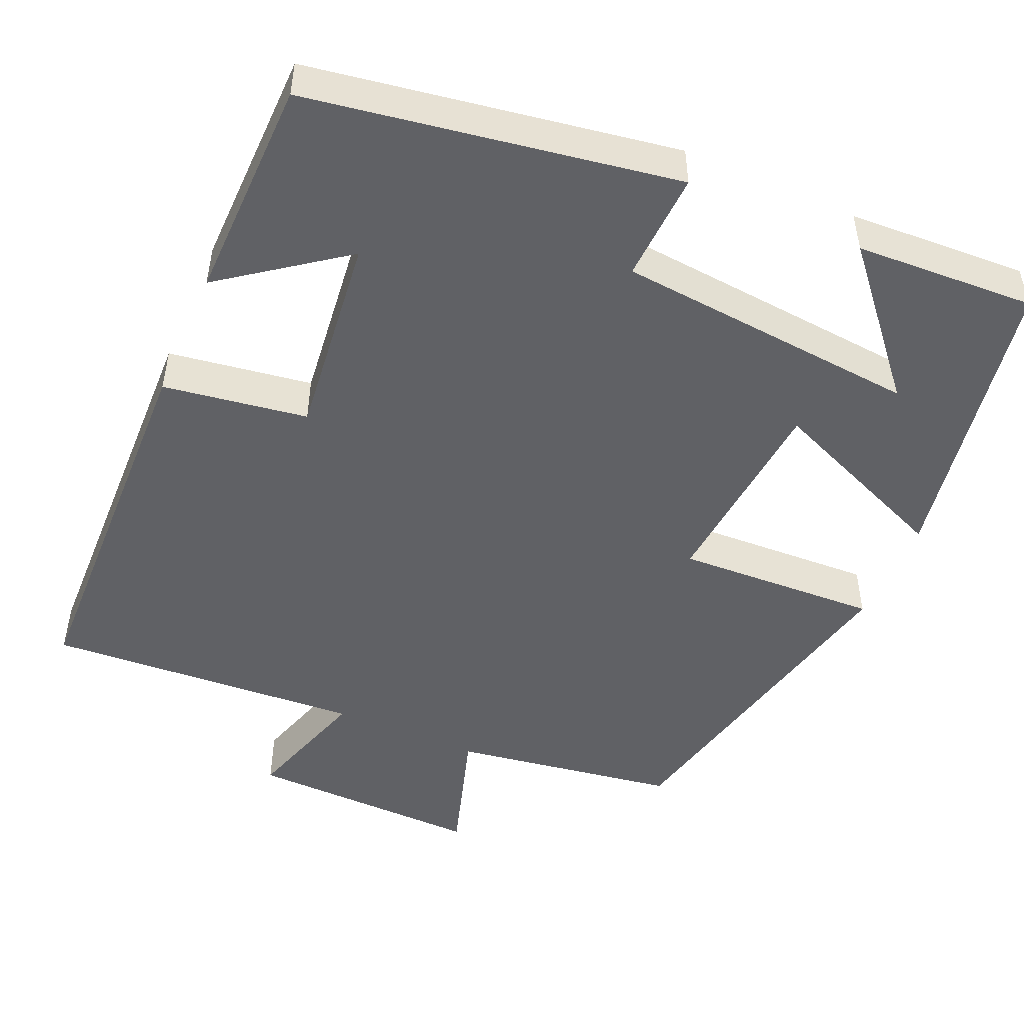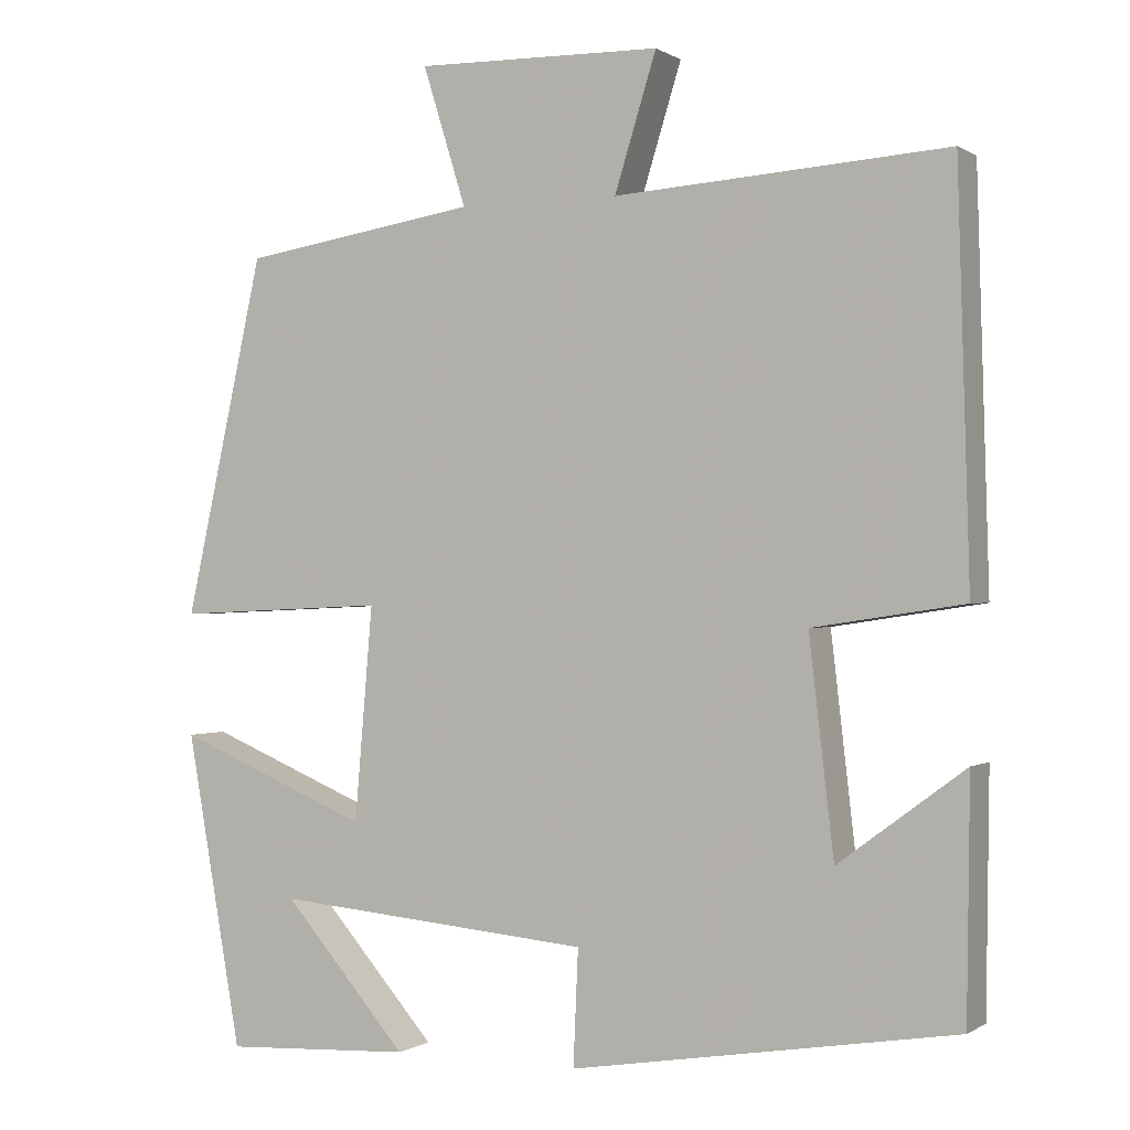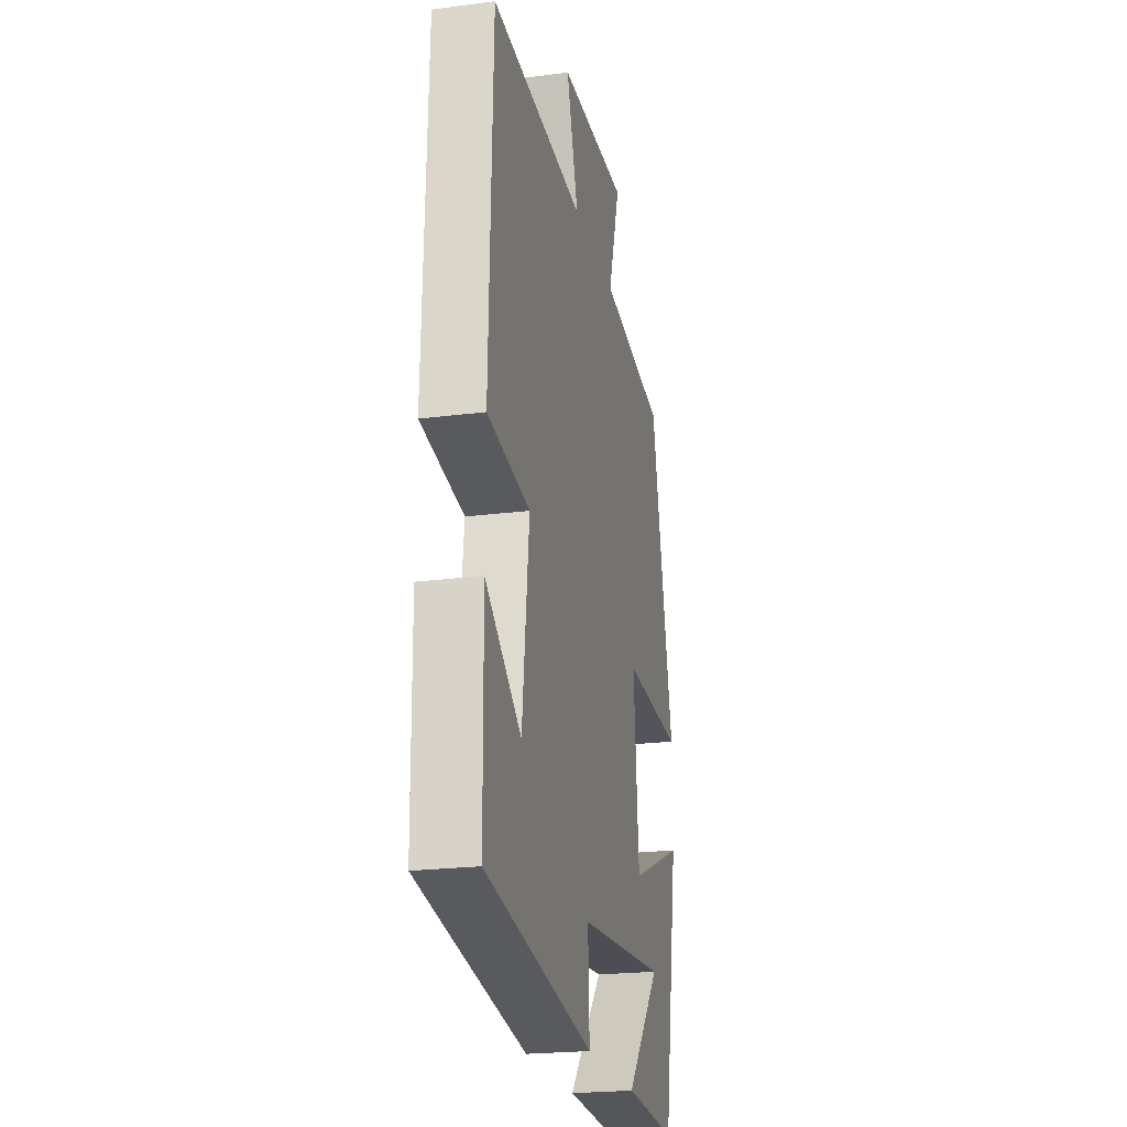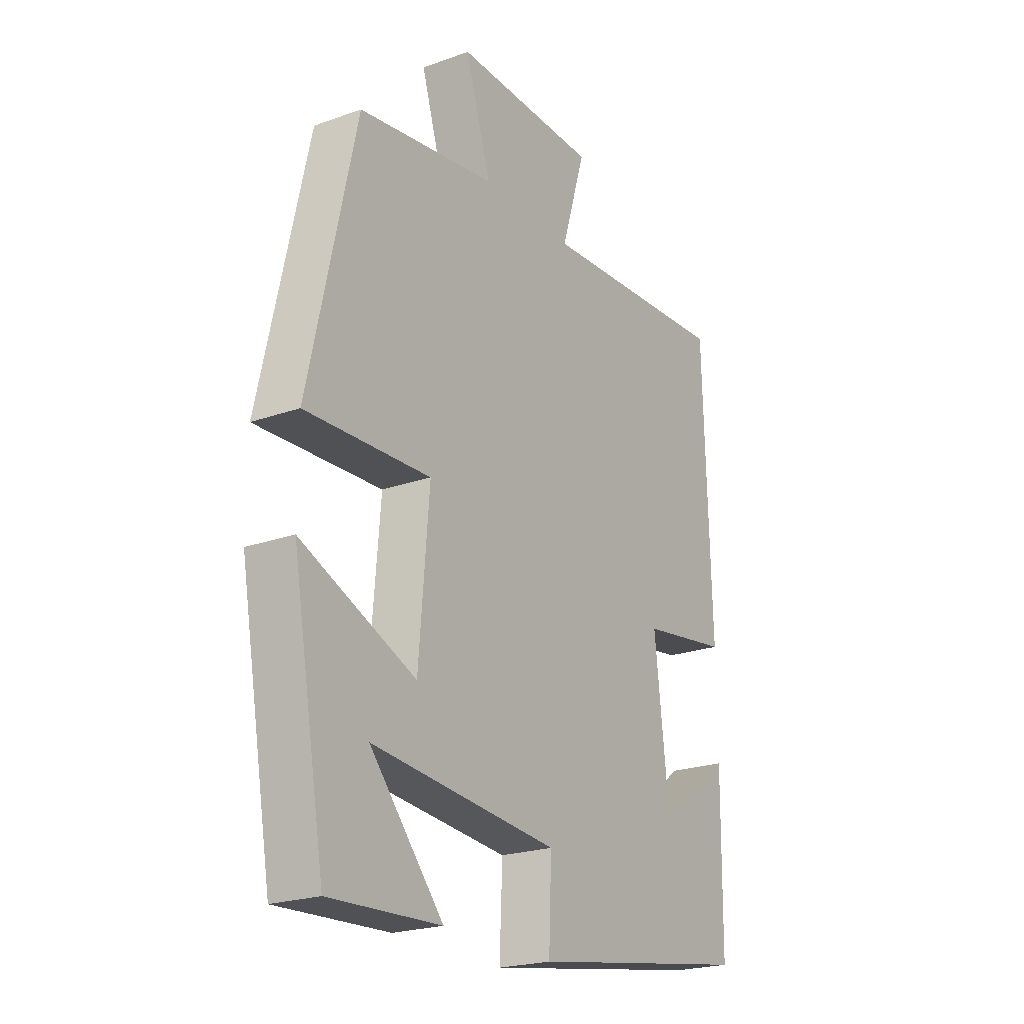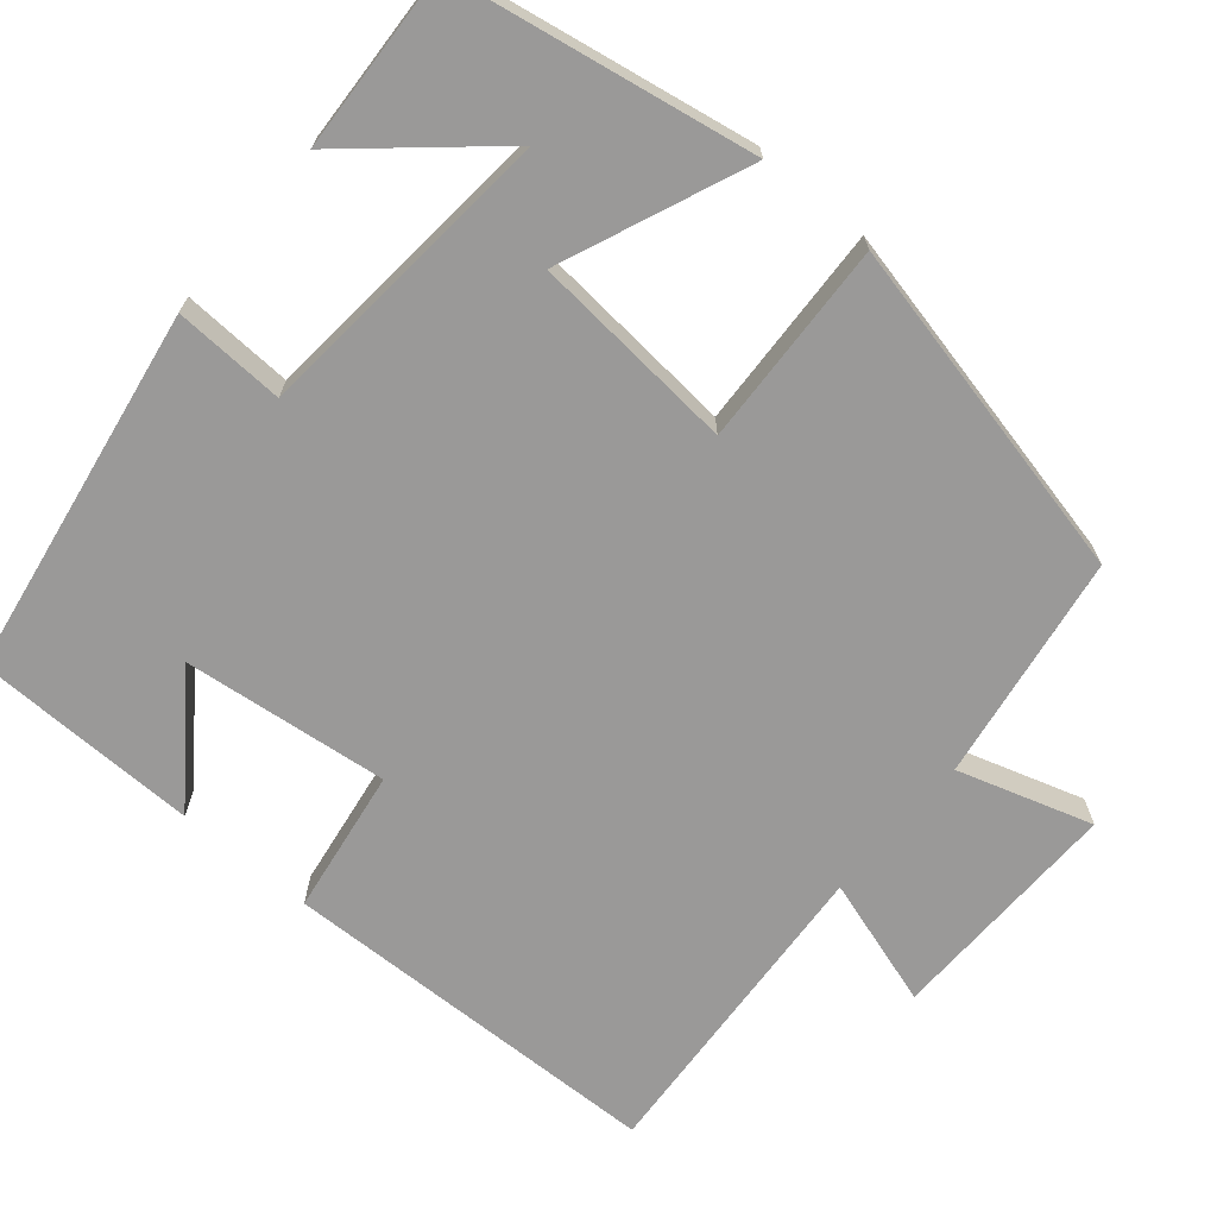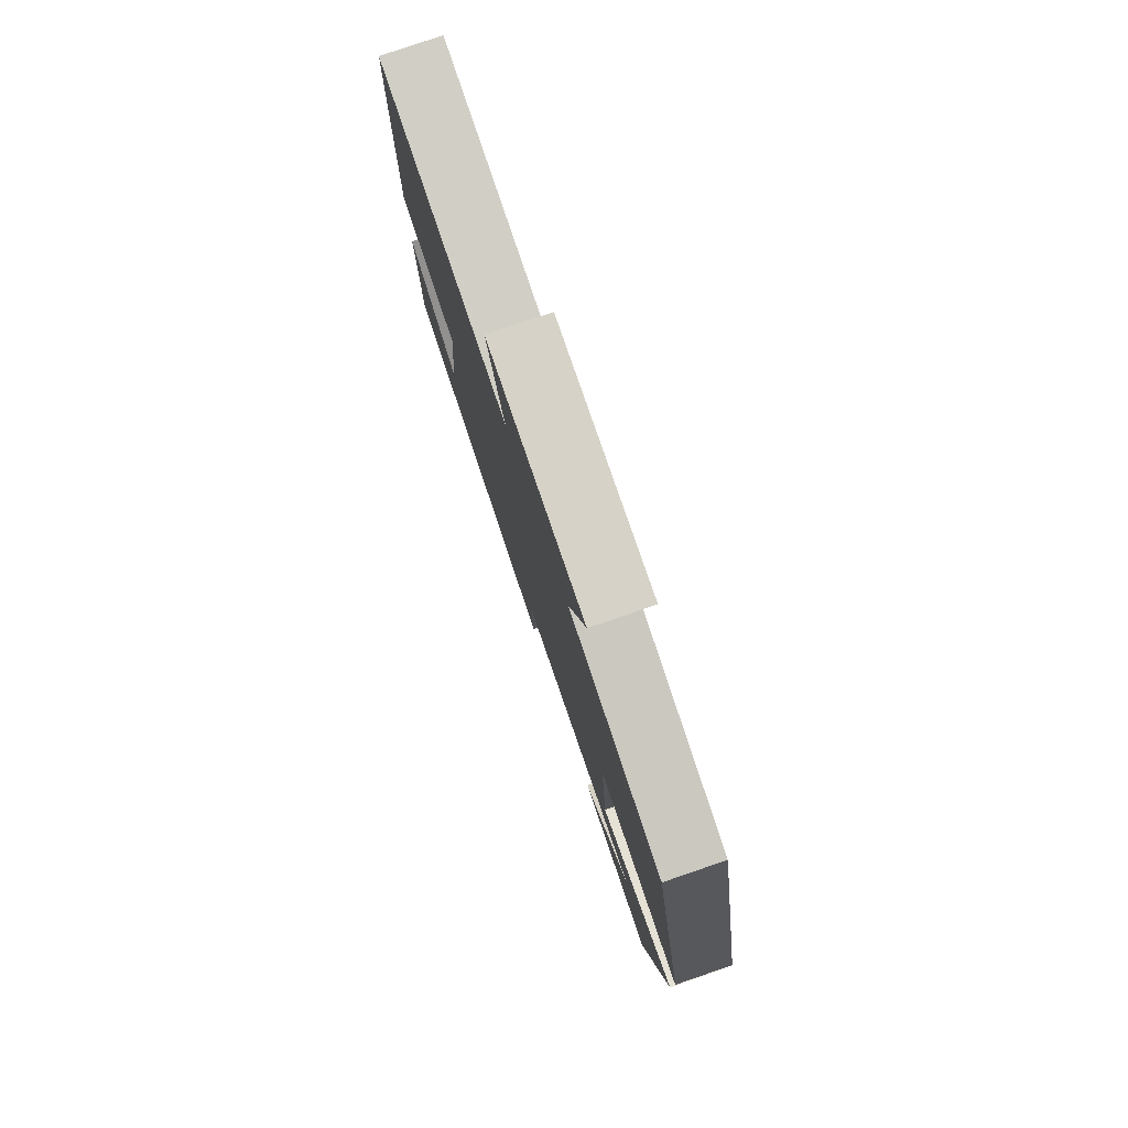
<metadata>
{"format":"obj","ext":"obj","renderer":"f3d","projection":"perspective","resolution":1024,"background":"white","views":[{"elev":-49.1,"azim":156.3,"up":"+Y"},{"elev":-0.2,"azim":26.3,"up":"+Z"},{"elev":-22.3,"azim":102.7,"up":"+Z"},{"elev":-22.5,"azim":-58.3,"up":"+Z"},{"elev":-69.1,"azim":-130.2,"up":"+Y"},{"elev":79.5,"azim":-108.9,"up":"+Z"}]}
</metadata>
<code>
v -0.432 0.07 -0.512
v -0.5 0.07 -0.131
v -0.263 0.07 -0.229
v -0.241 0.07 0.031
v -0.5 0.07 0.019
v -0.403 0.07 0.455
v -0.115 0.07 0.5
v -0.168 0.07 0.67
v 0.132 0.07 0.664
v 0.081 0.07 0.5
v 0.486 0.07 0.527
v 0.5 0.07 0.037
v 0.316 0.07 0.009
v 0.346 0.07 -0.251
v 0.5 0.07 -0.137
v 0.496 0.07 -0.423
v 0.028 0.07 -0.5
v 0.034 0.07 -0.36
v -0.354 0.07 -0.326
v -0.202 0.07 -0.5
v -0.432 0 -0.512
v -0.5 0 -0.131
v -0.263 0 -0.229
v -0.241 0 0.031
v -0.5 0 0.019
v -0.403 0 0.455
v -0.115 0 0.5
v -0.168 0 0.67
v 0.132 0 0.664
v 0.081 0 0.5
v 0.486 0 0.527
v 0.5 0 0.037
v 0.316 0 0.009
v 0.346 0 -0.251
v 0.5 0 -0.137
v 0.496 0 -0.423
v 0.028 0 -0.5
v 0.034 0 -0.36
v -0.354 0 -0.326
v -0.202 0 -0.5
f 19 20 1
f 16 17 18
f 14 15 16
f 14 16 18
f 13 14 18 19
f 10 11 12 13
f 7 8 9 10
f 6 7 10
f 5 6 10
f 4 5 10
f 3 4 10 13
f 19 1 2
f 19 2 3
f 3 13 19
f 21 40 39
f 38 37 36
f 36 35 34
f 38 36 34
f 39 38 34 33
f 33 32 31 30
f 30 29 28 27
f 30 27 26
f 30 26 25
f 30 25 24
f 33 30 24 23
f 22 21 39
f 23 22 39
f 39 33 23
f 1 21 22 2
f 2 22 23 3
f 3 23 24 4
f 4 24 25 5
f 5 25 26 6
f 6 26 27 7
f 7 27 28 8
f 8 28 29 9
f 9 29 30 10
f 10 30 31 11
f 11 31 32 12
f 12 32 33 13
f 13 33 34 14
f 14 34 35 15
f 15 35 36 16
f 16 36 37 17
f 17 37 38 18
f 18 38 39 19
f 19 39 40 20
f 20 40 21 1

</code>
